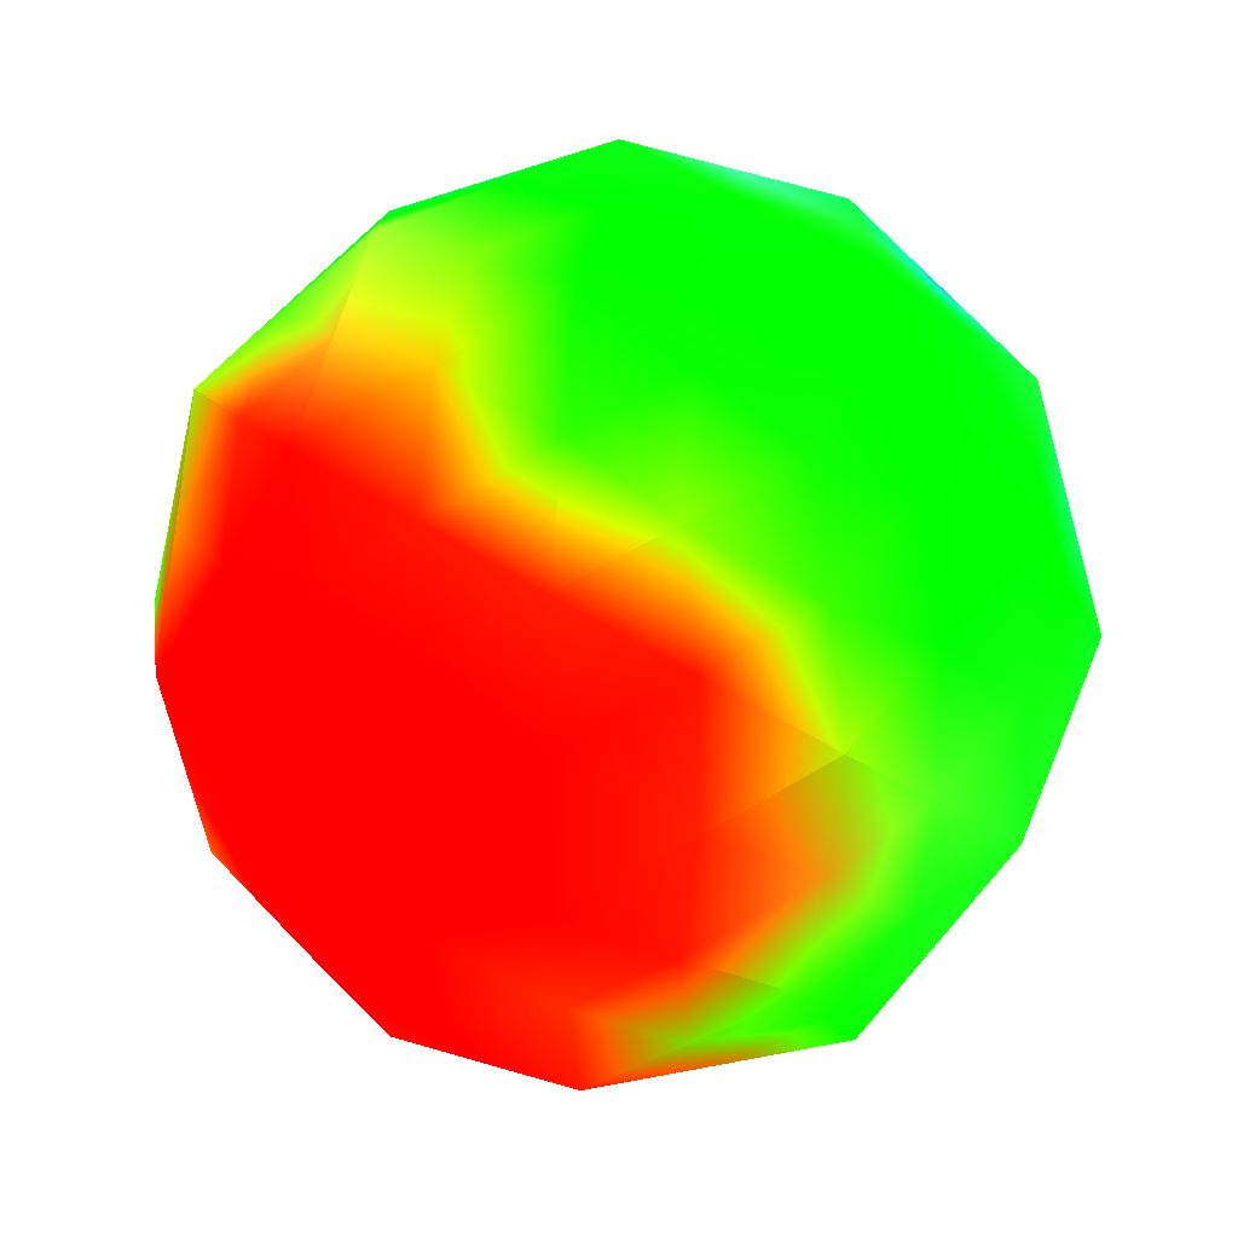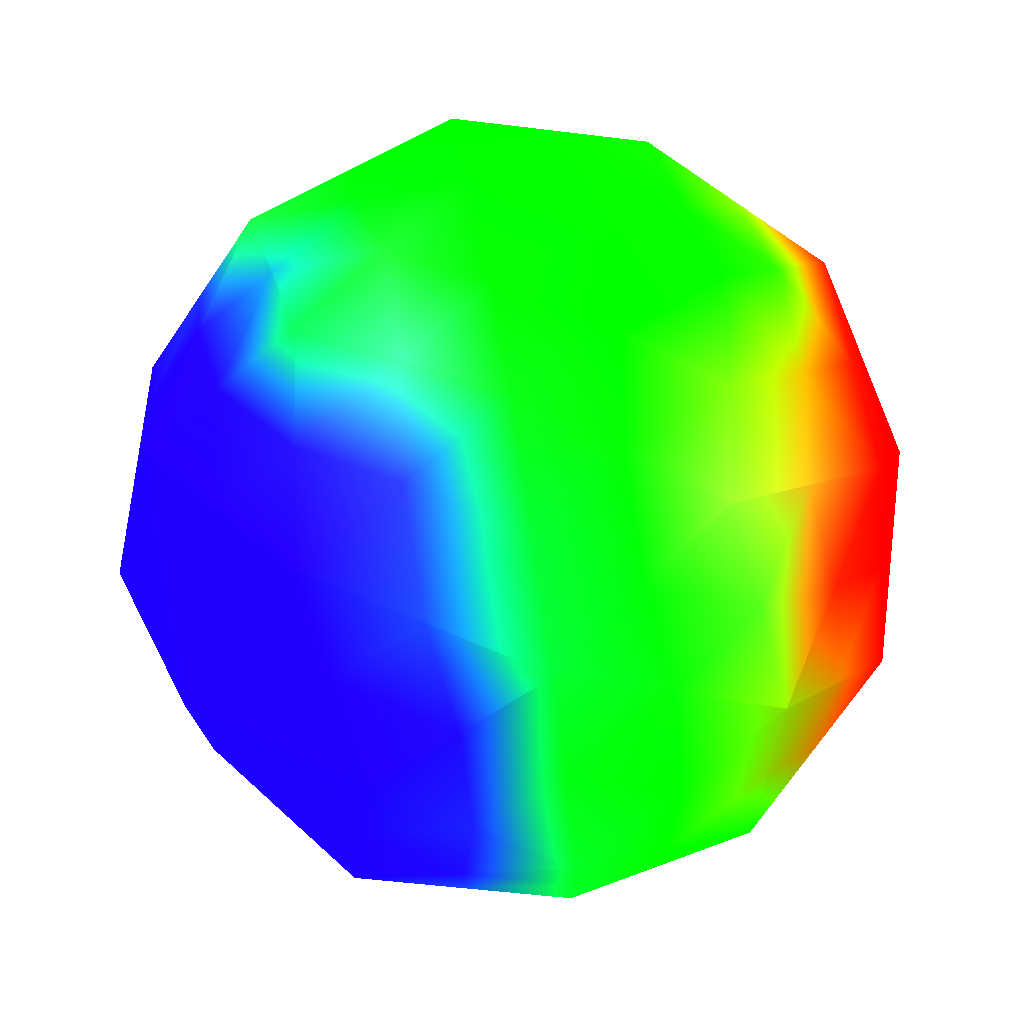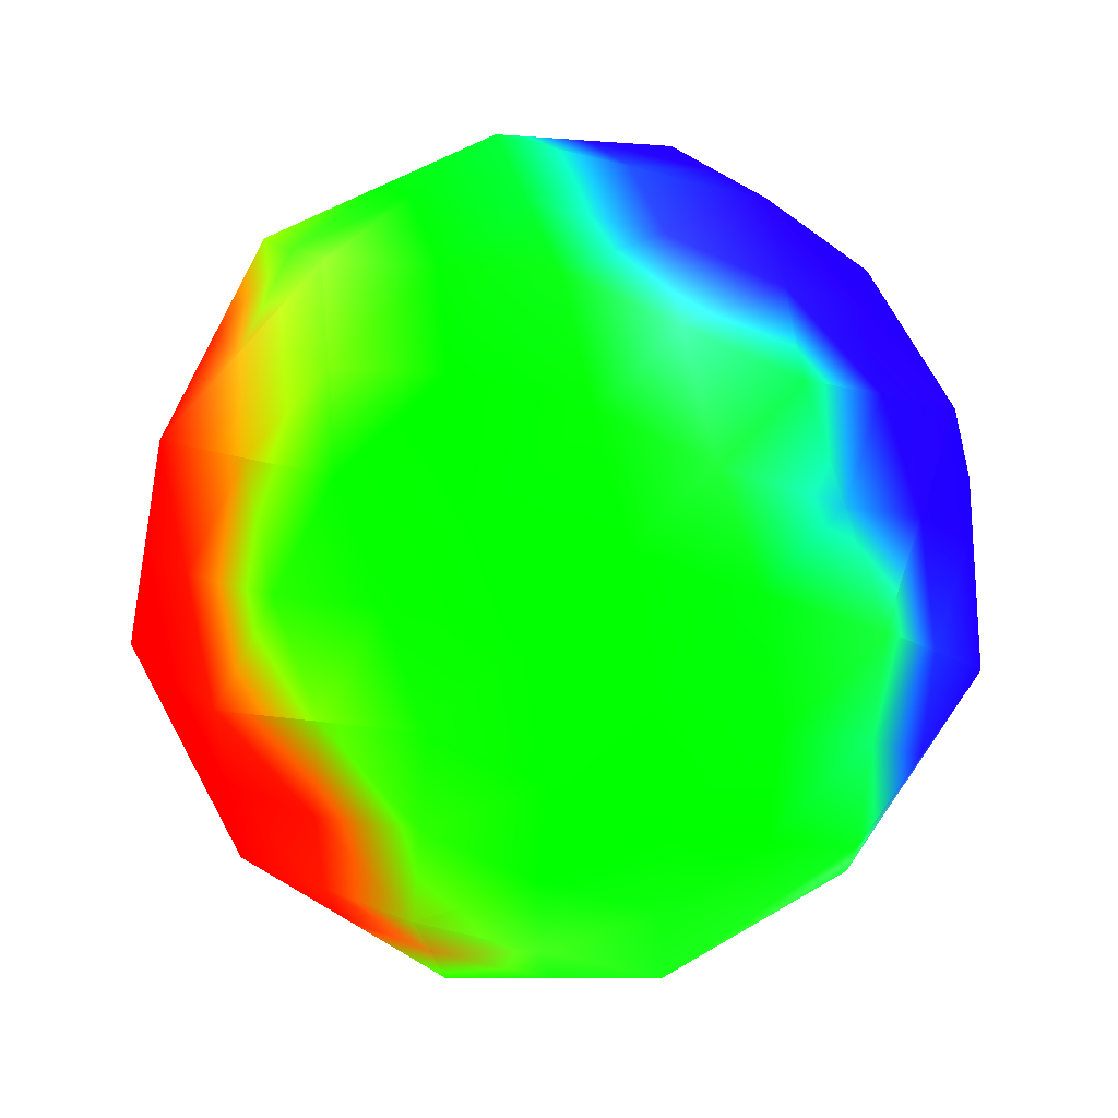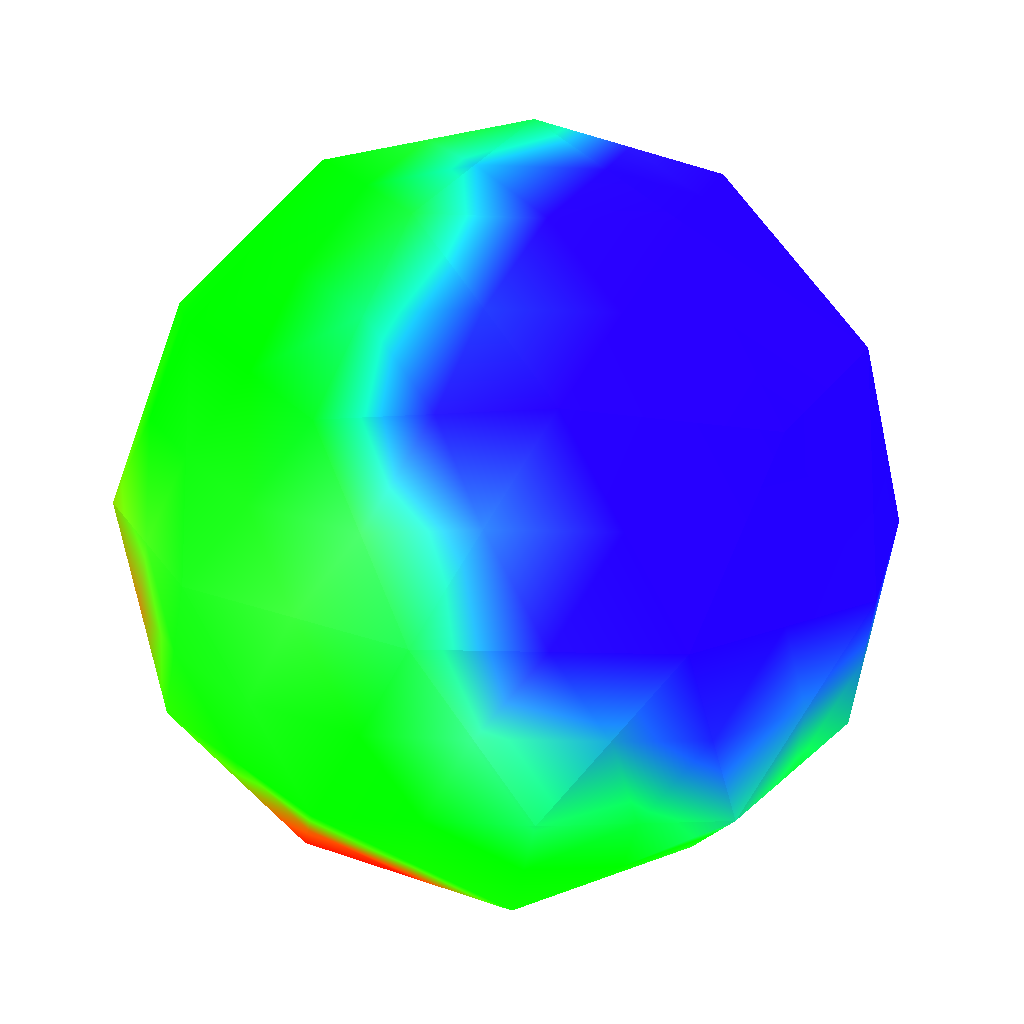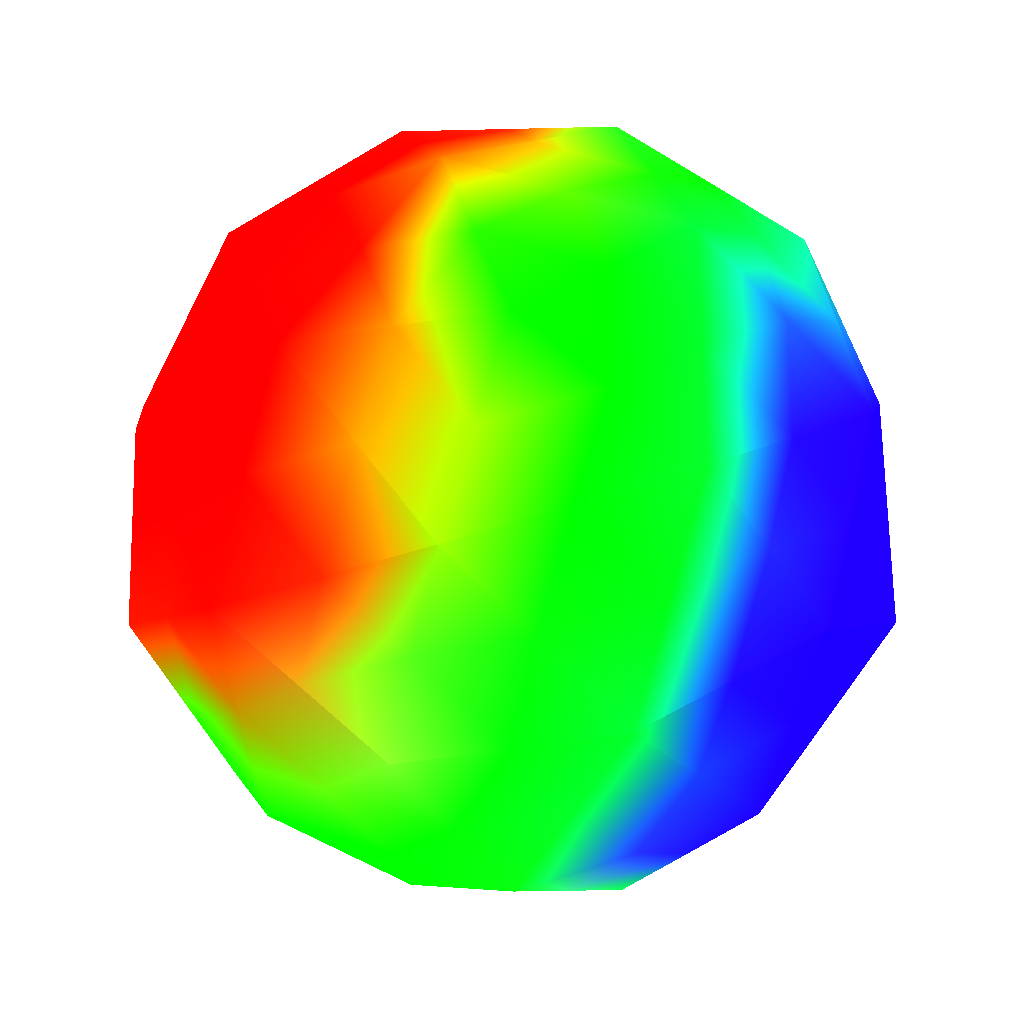
<metadata>
{"format":"obj","ext":"obj","renderer":"f3d","projection":"perspective","resolution":1024,"background":"white","views":[{"elev":15.6,"azim":97.5,"up":"+Y"},{"elev":75.3,"azim":-35.7,"up":"+Y"},{"elev":54.2,"azim":139.7,"up":"+Y"},{"elev":-13.0,"azim":-154.1,"up":"+Y"},{"elev":63.6,"azim":179.8,"up":"+Z"}]}
</metadata>
<code>
v -0.08123 -0.25 -0.9253 0.1843 0.8909 0.2699
v 0.7236 -0.5257 -0.4472 0.1252 0.8436 6.1e-05
v -0.2629 0 -0.9253 0.08431 0.05757 0.9327
v -0.08123 0.25 -0.9253 0.03732 0.7112 0.2864
v 0.2127 0.1545 -0.9253 0.000398 0.9841 0.000613
v 0.8373 -0.4174 -0.2236 0.9336 0.0508 0
v -0.00676 -0.8298 -0.4865 0.009314 0.9844 0.009314
v -0.1382 -0.9253 -0.2236 0.001471 0.9843 0.001593
v -0.2764 0.8506 -0.4472 0.0329 0.7793 0.2066
v -0.9227 -0.1545 -0.2236 0.08493 0 0.9844
v -0.4321 0.8298 -0.2236 0.08952 0.04583 0.9471
v 0.8373 0.4174 -0.2236 0.3097 0.6748 6.1e-05
v 0.4823 -0.6753 0.4865 0.9844 0 0
v 0.2764 0.8506 0.4472 0.3521 0.7207 0.1041
v 0.00676 0.8298 0.4865 0.00481 0.9623 0.0254
v 0.2194 0.6753 0.6489 0.2127 0.829 0.05729
v 0.7913 0.25 0.4865 0.9844 0 0
v 0.7101 0 0.6489 0.9844 0 0
v 0.5257 0 0.8507 0.9844 0 0
v 0.3441 0.25 0.8507 0.6096 0.3748 0
v 0.4823 0.6753 0.4865 0.5855 0.4523 0.05343
v 0.4253 0.5 0.6882 0.8923 0.0955 0.003431
v -0.1314 0.4045 0.8507 0.000521 0.9834 0.001471
v 0.08123 0.25 0.9253 0.3751 0.6093 0
v -0.05021 0.6545 0.6882 0.01449 0.9728 0.02525
v -0.3441 0.559 0.6882 0.003799 0.9348 0.04979
v -0.4253 0.309 0.8507 0.01002 0.8887 0.09764
v -0.4253 0 0.8507 0.008119 0.8906 0.09378
v -0.638 0.1545 0.6882 0.08294 0.02344 0.961
v -0.638 -0.1545 0.6882 0.06618 0.2175 0.7669
v -0.1314 -0.4045 0.8507 0.2032 0.7817 0.00049
v -0.2127 -0.1545 0.9253 0.001961 0.9824 0
v 0.00676 -0.8298 0.4865 0.9041 0.08551 0.005239
v 0.3441 -0.25 0.8507 0.9697 0.01465 0
v 0.4253 -0.5 0.6882 0.9844 0 0
v 0.7913 -0.25 0.4865 0.9844 0 0
v 0.9511 0.309 0 0.9176 0.06679 0
v 0.8196 0.4045 0.2629 0.932 0.05233 0
v 0.9227 0.1545 0.2236 0.9844 0 0
v 0.7694 0.559 0 0.1078 0.8766 0
v -0.1314 0.9045 0.2629 0.00959 0.8686 0.1158
v -0.5878 0.809 0 0.08493 0 0.9844
v -0.4253 0.809 0.2629 0.06949 0.1765 0.8079
v -0.8373 0.4174 0.2236 0.08493 0 0.9844
v -0.8373 -0.4174 0.2236 0.05457 0.374 0.6125
v 0.638 -0.6545 0.2629 0.9844 0 0
v 0.4321 -0.8298 0.2236 0.9844 0 0
v 0.9227 -0.1545 0.2236 0.9844 0 0
v 0.8196 -0.4045 0.2629 0.9844 0 0
v 0.2939 0.9045 0 0.000613 0.9844 0.000613
v 0.4253 0.809 -0.2629 0.003891 0.9844 0.003891
v 0.1314 0.9045 -0.2629 0.009804 0.9844 0.009804
v -0.7694 0.559 0 0.08493 0 0.9844
v -0.638 0.6545 -0.2629 0.08493 0 0.9844
v -0.7913 0.25 -0.4865 0.08493 0 0.9844
v -0.7694 -0.559 0 0.06722 0.3813 0.6183
v -0.638 -0.6545 -0.2629 0.08002 0.09363 0.8939
v 0.2939 -0.9045 0 0.9454 0.03906 9.2e-05
v 0.1314 -0.9045 -0.2629 0.04697 0.9375 9.2e-05
v 0.4932 -0.6674 -0.4865 0.02589 0.959 0.00049
v 0.9511 -0.309 0 0.9831 0.001226 0
v 0.9511 0 0 0.9838 0.000613 0
v 0.7871 0.2629 -0.4865 0.1346 0.8503 0.00049
v 0.4253 0.309 -0.8507 0 0.9844 0
v 0.05021 0.6545 -0.6882 0.004136 0.9543 0.03165
v -0.2194 0.6753 -0.6489 0.04804 0.4473 0.5379
v -0.607 -0.25 -0.6882 0.08493 0.000245 0.9841
v -0.7101 0 -0.6489 0.08493 0 0.9844
v -0.4253 -0.5 -0.6882 0.08536 0.02537 0.9615
v 0.638 -0.1545 -0.6882 0.2032 0.8593 0.07819
v 0.638 0.1545 -0.6882 0.005362 0.9839 0.004902
v -0.1625 -0.5 -0.8507 0.0894 0.8438 0.2178
v 0.1314 -0.4045 -0.8507 0.1624 0.9844 0.1624
v 0.5745 -0.4174 -0.6489 0.05824 0.9678 0.04164
v 0.3441 -0.559 -0.6882 0.07264 0.9843 0.07252
v -0.2194 -0.6753 -0.6489 0.1697 0.7188 0.4123
v 0.05021 -0.6545 -0.6882 0.01379 0.9844 0.01379
v 0.2629 -0.809 -0.5257 0.0159 0.9687 0.000245
v 0.2127 -0.1545 -0.9253 0.07218 0.9844 0.07218
v 0 0 -1 0.02426 0.9028 0.08456
v 0.4253 0 -0.8507 0.03922 0.9844 0.03922
v 0.5745 0.4174 -0.6489 0.003064 0.9835 0.002206
v 0.7236 0.5257 -0.4472 0.03511 0.9357 0.002022
v -0.7913 -0.25 -0.4865 0.08493 0 0.9844
v -0.8944 0 -0.4472 0.08358 0 0.9688
v -0.4253 0.5 -0.6882 0.08493 0.009651 0.9755
v -0.3441 0.25 -0.8507 0.07574 0.1309 0.8563
v -0.5257 0 -0.8507 0.08591 0.001961 0.9844
v -0.607 0.25 -0.6882 0.08493 0 0.9844
v -0.6882 0.5 -0.5257 0.08493 0 0.9844
v -0.00676 0.8298 -0.4865 0.07414 0.9194 0.1336
v -0.1625 0.5 -0.8507 0.05993 0.8752 0.1594
v 0.3441 0.559 -0.6882 0.002206 0.9814 0.004902
v 0.4932 0.6674 -0.4865 0.004871 0.9844 0.004871
v 0.9009 0.1545 -0.2629 0.9382 0.0462 0
v 0.6557 -0.6674 -0.2236 0.353 0.6313 0
v 0.4253 -0.809 -0.2629 0.6797 0.3047 0
v -0.4321 -0.8298 -0.2236 0.01667 0.8262 0.1614
v -0.4823 -0.6753 -0.4865 0.06581 0.4366 0.5664
v -0.2764 -0.8506 -0.4472 0.05882 0.7185 0.2875
v -0.9227 0.1545 -0.2236 0.08493 0 0.9844
v -0.8196 0.4045 -0.2629 0.08493 0 0.9844
v -0.9511 0.309 0 0.08493 0 0.9844
v -0.1382 0.9253 -0.2236 0.1577 0.7255 0.3942
v 0 1 0 0.02178 0.9531 0.05034
v 0.1382 0.9253 0.2236 0.01305 0.9844 0.01305
v 0.2764 -0.8506 0.4472 0.9472 0.02353 0.001961
v 0.6882 -0.5 0.5257 0.9844 0 0
v 0.1382 -0.9253 0.2236 0.9395 0.04697 0.002114
v -0.1314 -0.9045 0.2629 0.04755 0.9483 0.01143
v 0 -1 0 0.04491 0.9453 0.005852
v -0.6557 -0.6674 0.2236 0.03104 0.8346 0.1679
v -0.4932 -0.6674 0.4865 0.01936 0.983 0.02062
v -0.4253 -0.809 0.2629 0.01933 0.9844 0.01933
v -0.2629 -0.809 0.5257 0.0943 0.9618 0.07172
v -0.9009 -0.1545 0.2629 0.08465 0.003156 0.9812
v -0.7871 -0.2629 0.4865 0.05233 0.3782 0.6062
v -0.9009 0.1545 0.2629 0.08493 0 0.9844
v -0.8506 0 0.5257 0.08493 0 0.9844
v -0.7871 0.2629 0.4865 0.08493 0 0.9844
v -0.6557 0.6674 0.2236 0.08493 0 0.9844
v -0.4932 0.6674 0.4865 0.083 0.02181 0.9626
v -0.2629 0.809 0.5257 0.009161 0.8582 0.1262
v 0.638 0.6545 0.2629 0.5448 0.4396 0
v 0.4321 0.8298 0.2236 0.2842 0.7262 0.02598
v 0.6882 0.5 0.5257 0.9733 0.01103 0
v 0.8944 0 0.4472 0.9688 0 0
v 0.607 -0.25 0.6882 0.9844 0 0
v 0.2629 0 0.9253 0.6426 0.3418 0
v -0.05021 -0.6545 0.6882 0.5953 0.3952 0.006189
v 0.1625 -0.5 0.8507 0.7197 0.2656 0.00098
v 0.08123 -0.25 0.9253 0.08557 0.8988 0
v -0.5745 -0.4174 0.6489 0.01553 0.8073 0.1771
v -0.7236 -0.5257 0.4472 0.03407 0.5955 0.3754
v -0.2127 0.1545 0.9253 6.1e-05 0.9844 6.1e-05
v -0.4253 -0.309 0.8507 0.01103 0.8569 0.1275
v -0.5745 0.4174 0.6489 0.07708 0.09326 0.8914
v -0.7236 0.5257 0.4472 0.08358 0 0.9688
v 0.1625 0.5 0.8507 0.3833 0.6079 0.006863
v 0.607 0.25 0.6882 0.9843 0.000123 0
v 0 0 1 0.01759 0.9512 0
v -0.3441 -0.559 0.6882 0.04081 0.9485 0.01422
v 0.2194 -0.6753 0.6489 0.9736 0.01201 0.001225
v -0.2939 0.9045 0 0.1065 0.1484 0.8703
v -0.9511 0 0 0.08493 0 0.9844
v -0.9511 -0.309 0 0.08465 0.003156 0.9812
v -0.2939 -0.9045 0 0.001256 0.9839 0.001746
v -0.5878 -0.809 0 0.058 0.6091 0.4009
v 0.7694 -0.559 0 0.8594 0.125 0
v 0.5878 -0.809 0 0.9219 0.0625 0
v 0.6557 0.6674 -0.2236 0.01569 0.9698 0.001103
v 0.5878 0.809 0 0.01336 0.9713 0.000245
v 0.2629 0.809 -0.5257 0.002083 0.9829 0.003431
v -0.4823 0.6753 -0.4865 0.08404 0.01097 0.9734
v -0.8196 -0.4045 -0.2629 0.08493 0 0.9844
v -0.6882 -0.5 -0.5257 0.08493 0.000123 0.9843
v 0.9009 -0.1545 -0.2629 0.9125 0.07191 0
v 0.7871 -0.2629 -0.4865 0.6254 0.3982 0.03925
v 0.1314 0.4045 -0.8507 0.007476 0.9751 0.01569
v -0.3441 -0.25 -0.8507 0.1129 0.3136 0.7262
v 0.8506 0 -0.5257 0.4001 0.5941 0.009804
v 0.4253 -0.309 -0.8507 0.07414 0.9844 0.07414
f 80 79 1
f 2 74 158
f 80 1 3
f 80 3 4
f 80 4 5
f 2 158 6
f 100 7 8
f 85 84 10
f 9 154 11
f 83 94 151
f 2 6 96
f 100 8 98
f 85 10 101
f 9 11 104
f 83 151 12
f 107 13 143
f 134 113 133
f 138 120 137
f 14 15 16
f 127 17 18
f 19 20 129
f 19 140 20
f 126 21 22
f 139 23 24
f 139 25 23
f 123 122 26
f 27 28 135
f 27 29 28
f 119 117 30
f 136 31 32
f 136 142 31
f 115 33 130
f 131 34 132
f 131 35 34
f 108 36 128
f 37 38 39
f 37 40 38
f 152 125 124
f 105 41 106
f 105 144 41
f 42 121 43
f 103 118 44
f 103 145 118
f 146 45 116
f 148 114 112
f 148 147 114
f 111 109 110
f 150 46 47
f 150 149 46
f 61 48 49
f 152 50 125
f 152 51 50
f 153 91 52
f 42 53 121
f 42 54 53
f 90 55 102
f 146 56 45
f 146 155 56
f 156 99 57
f 111 58 109
f 111 59 58
f 78 60 97
f 61 62 48
f 61 157 62
f 161 63 95
f 64 93 82
f 64 159 93
f 92 66 65
f 92 86 66
f 92 87 86
f 88 68 89
f 88 67 68
f 88 160 67
f 72 76 69
f 161 71 63
f 161 70 71
f 162 79 81
f 72 77 76
f 72 73 77
f 162 74 75
f 75 60 78
f 75 74 60
f 74 2 60
f 77 75 78
f 77 73 75
f 73 162 75
f 76 7 100
f 76 77 7
f 77 78 7
f 81 5 64
f 81 79 5
f 79 80 5
f 71 81 64
f 71 70 81
f 70 162 81
f 63 82 83
f 63 71 82
f 71 64 82
f 69 99 156
f 69 76 99
f 76 100 99
f 67 69 156
f 67 160 69
f 160 72 69
f 68 84 85
f 68 67 84
f 67 156 84
f 89 55 90
f 89 68 55
f 68 85 55
f 86 89 90
f 86 87 89
f 87 88 89
f 66 154 9
f 66 86 154
f 86 90 154
f 65 91 153
f 65 66 91
f 66 9 91
f 93 65 153
f 93 159 65
f 159 92 65
f 82 94 83
f 82 93 94
f 93 153 94
f 95 12 37
f 95 63 12
f 63 83 12
f 62 95 37
f 62 157 95
f 157 161 95
f 48 39 127
f 48 62 39
f 62 37 39
f 97 96 150
f 97 60 96
f 60 2 96
f 58 97 150
f 58 59 97
f 59 78 97
f 109 47 107
f 109 58 47
f 58 150 47
f 57 98 148
f 57 99 98
f 99 100 98
f 56 57 148
f 56 155 57
f 155 156 57
f 45 112 134
f 45 56 112
f 56 148 112
f 102 101 103
f 102 55 101
f 55 85 101
f 53 102 103
f 53 54 102
f 54 90 102
f 121 44 138
f 121 53 44
f 53 103 44
f 52 104 105
f 52 91 104
f 91 9 104
f 50 52 105
f 50 51 52
f 51 153 52
f 125 106 14
f 125 50 106
f 50 105 106
f 49 36 108
f 49 48 36
f 48 127 36
f 46 49 108
f 46 149 49
f 149 61 49
f 47 13 107
f 47 46 13
f 46 108 13
f 110 33 115
f 110 109 33
f 109 107 33
f 114 110 115
f 114 147 110
f 147 111 110
f 112 113 134
f 112 114 113
f 114 115 113
f 116 117 119
f 116 45 117
f 45 134 117
f 118 116 119
f 118 145 116
f 145 146 116
f 44 120 138
f 44 118 120
f 118 119 120
f 43 122 123
f 43 121 122
f 121 138 122
f 41 43 123
f 41 144 43
f 144 42 43
f 106 15 14
f 106 41 15
f 41 123 15
f 124 21 126
f 124 125 21
f 125 14 21
f 38 124 126
f 38 40 124
f 40 152 124
f 39 17 127
f 39 38 17
f 38 126 17
f 128 18 19
f 128 36 18
f 36 127 18
f 34 128 19
f 34 35 128
f 35 108 128
f 132 129 141
f 132 34 129
f 34 19 129
f 130 143 131
f 130 33 143
f 33 107 143
f 31 130 131
f 31 142 130
f 142 115 130
f 32 132 141
f 32 31 132
f 31 131 132
f 30 133 136
f 30 117 133
f 117 134 133
f 28 30 136
f 28 29 30
f 29 119 30
f 135 32 141
f 135 28 32
f 28 136 32
f 26 137 27
f 26 122 137
f 122 138 137
f 23 26 27
f 23 25 26
f 25 123 26
f 24 135 141
f 24 23 135
f 23 27 135
f 22 16 139
f 22 21 16
f 21 14 16
f 20 22 139
f 20 140 22
f 140 126 22
f 129 24 141
f 129 20 24
f 20 139 24
f 18 140 19
f 18 17 140
f 17 126 140
f 16 25 139
f 16 15 25
f 15 123 25
f 137 29 27
f 137 120 29
f 120 119 29
f 133 142 136
f 133 113 142
f 113 115 142
f 143 35 131
f 143 13 35
f 13 108 35
f 12 40 37
f 12 151 40
f 151 152 40
f 104 144 105
f 104 11 144
f 11 42 144
f 101 145 103
f 101 10 145
f 10 146 145
f 98 147 148
f 98 8 147
f 8 111 147
f 96 149 150
f 96 6 149
f 6 61 149
f 151 51 152
f 151 94 51
f 94 153 51
f 11 54 42
f 11 154 54
f 154 90 54
f 10 155 146
f 10 84 155
f 84 156 155
f 8 59 111
f 8 7 59
f 7 78 59
f 6 157 61
f 6 158 157
f 158 161 157
f 5 159 64
f 5 4 159
f 4 92 159
f 4 87 92
f 4 3 87
f 3 88 87
f 3 160 88
f 3 1 160
f 1 72 160
f 158 70 161
f 158 74 70
f 74 162 70
f 1 73 72
f 1 79 73
f 79 162 73

</code>
